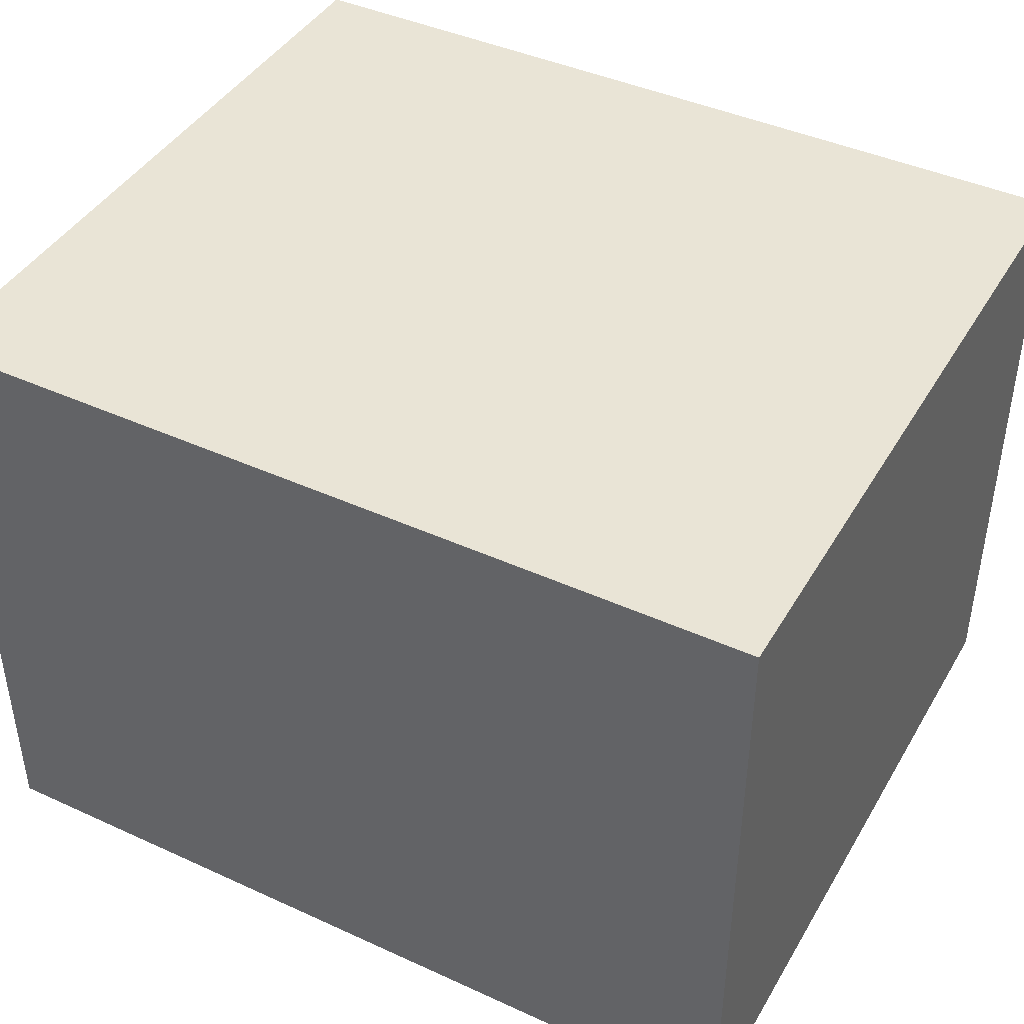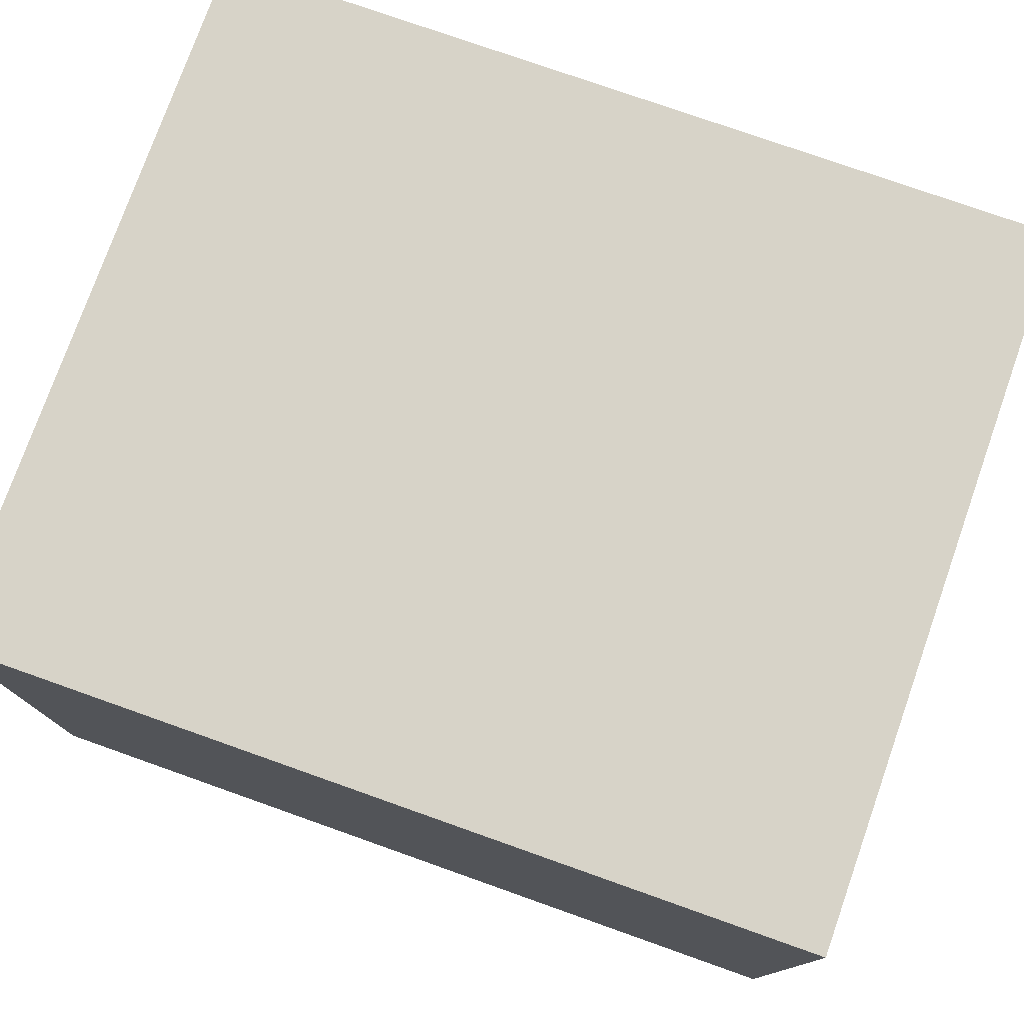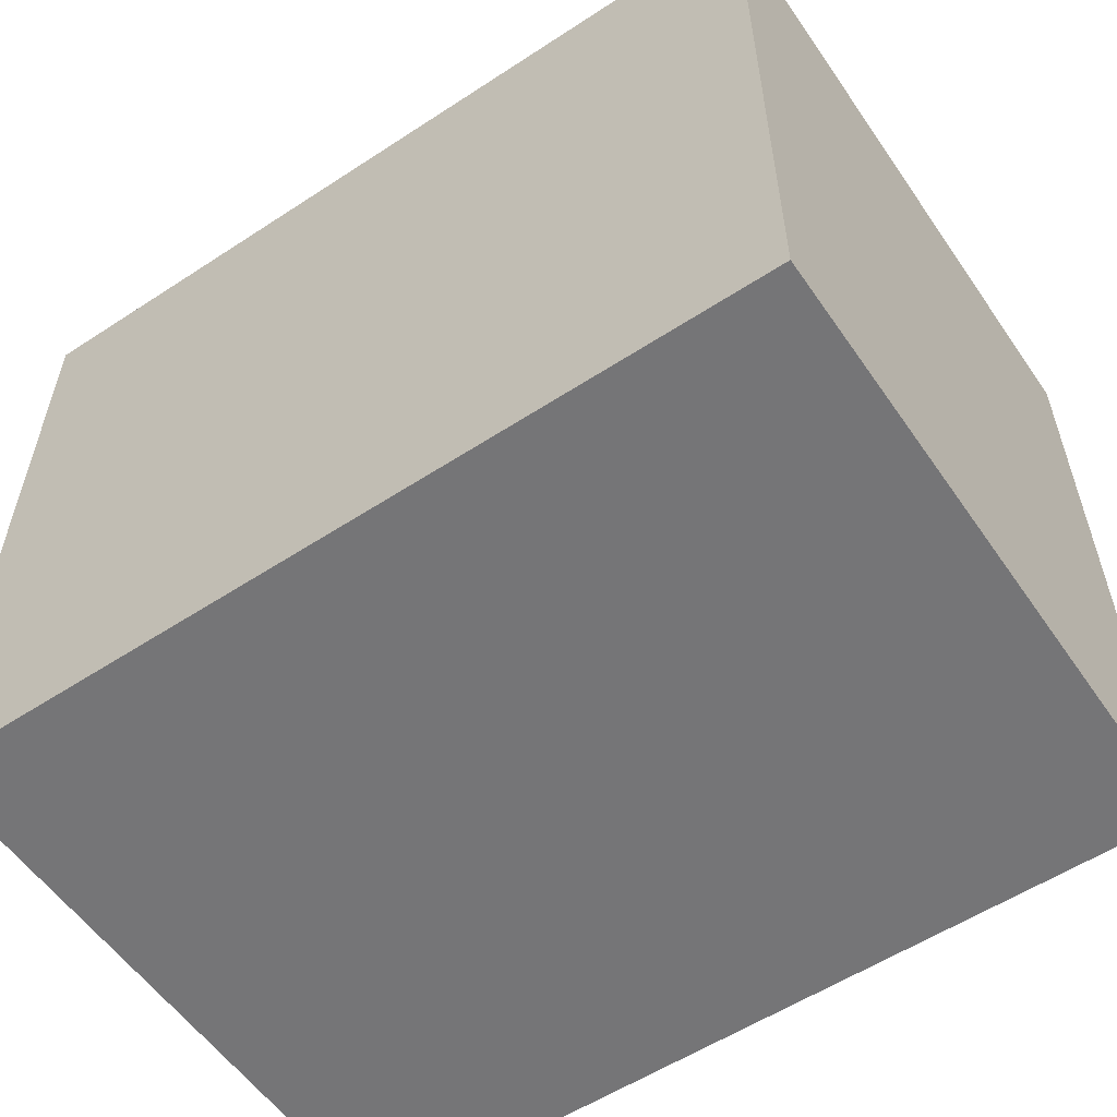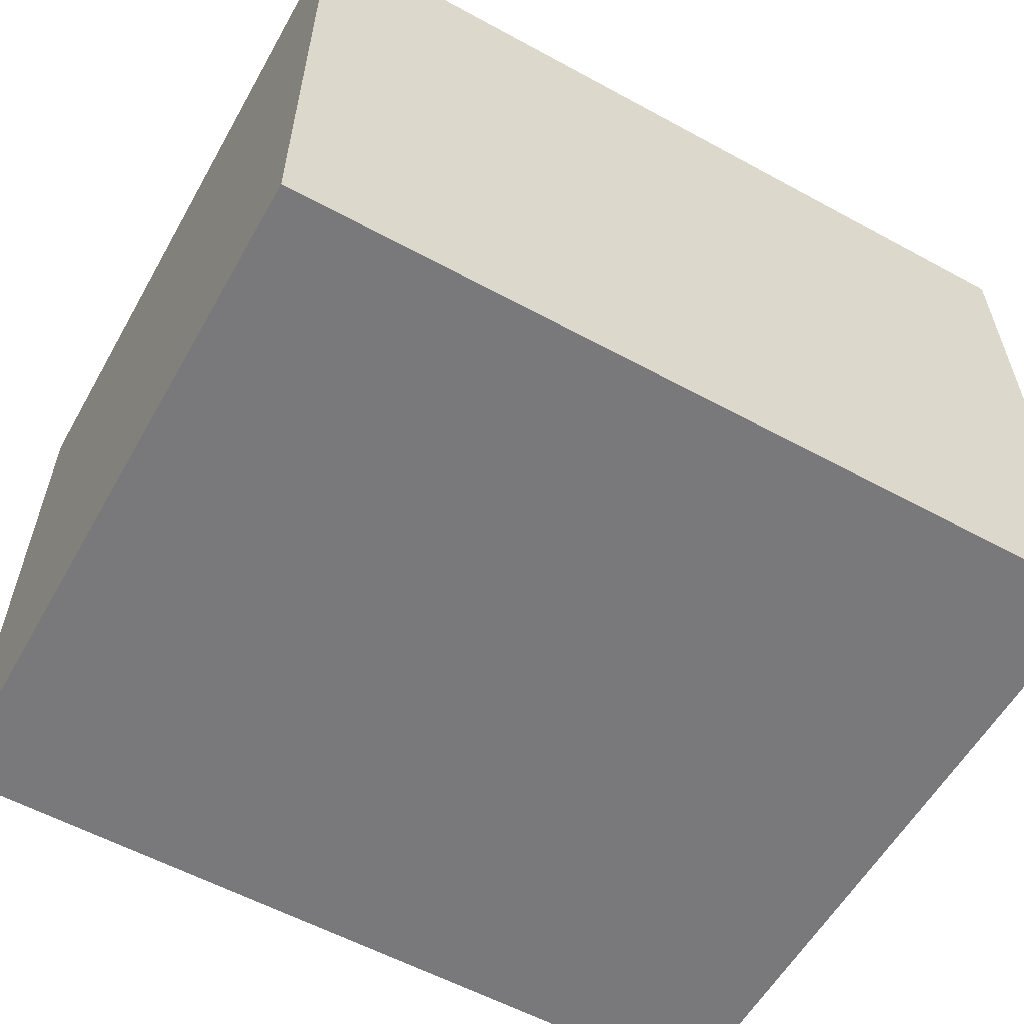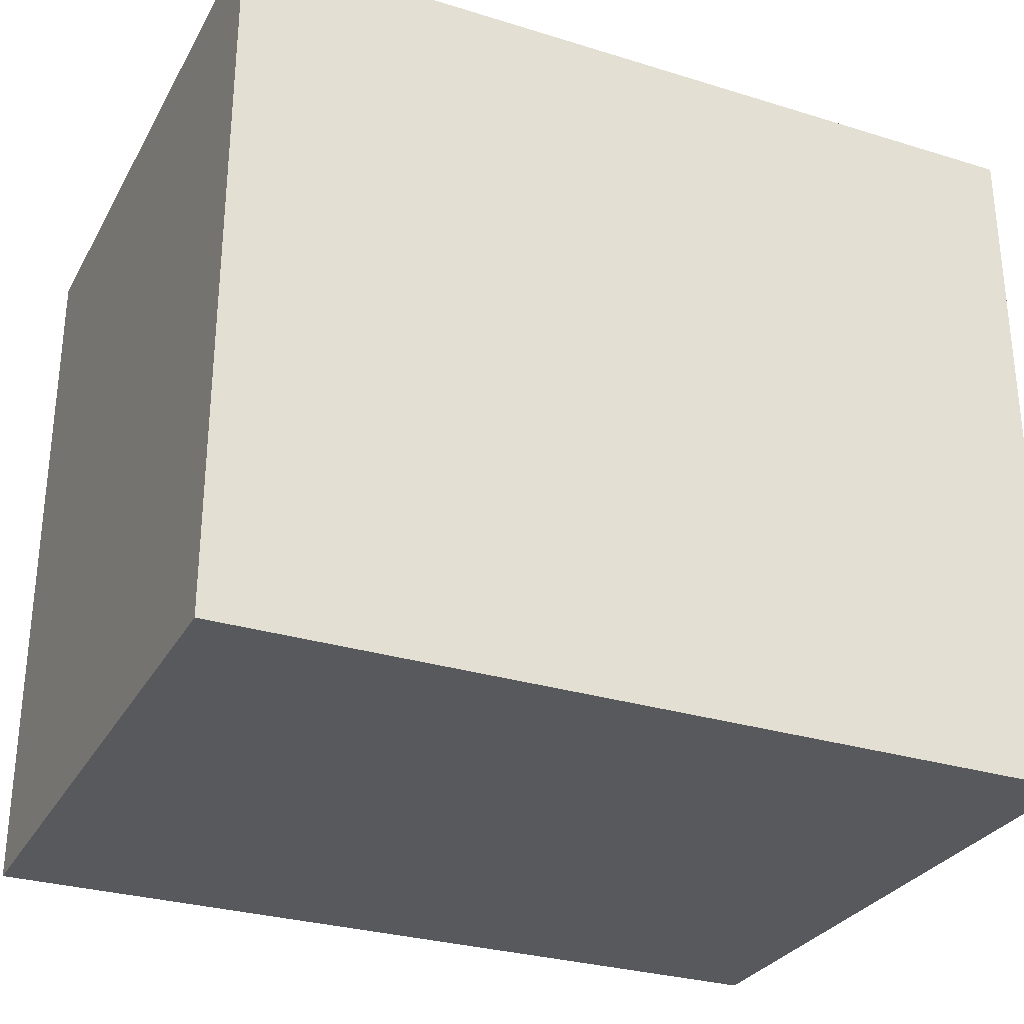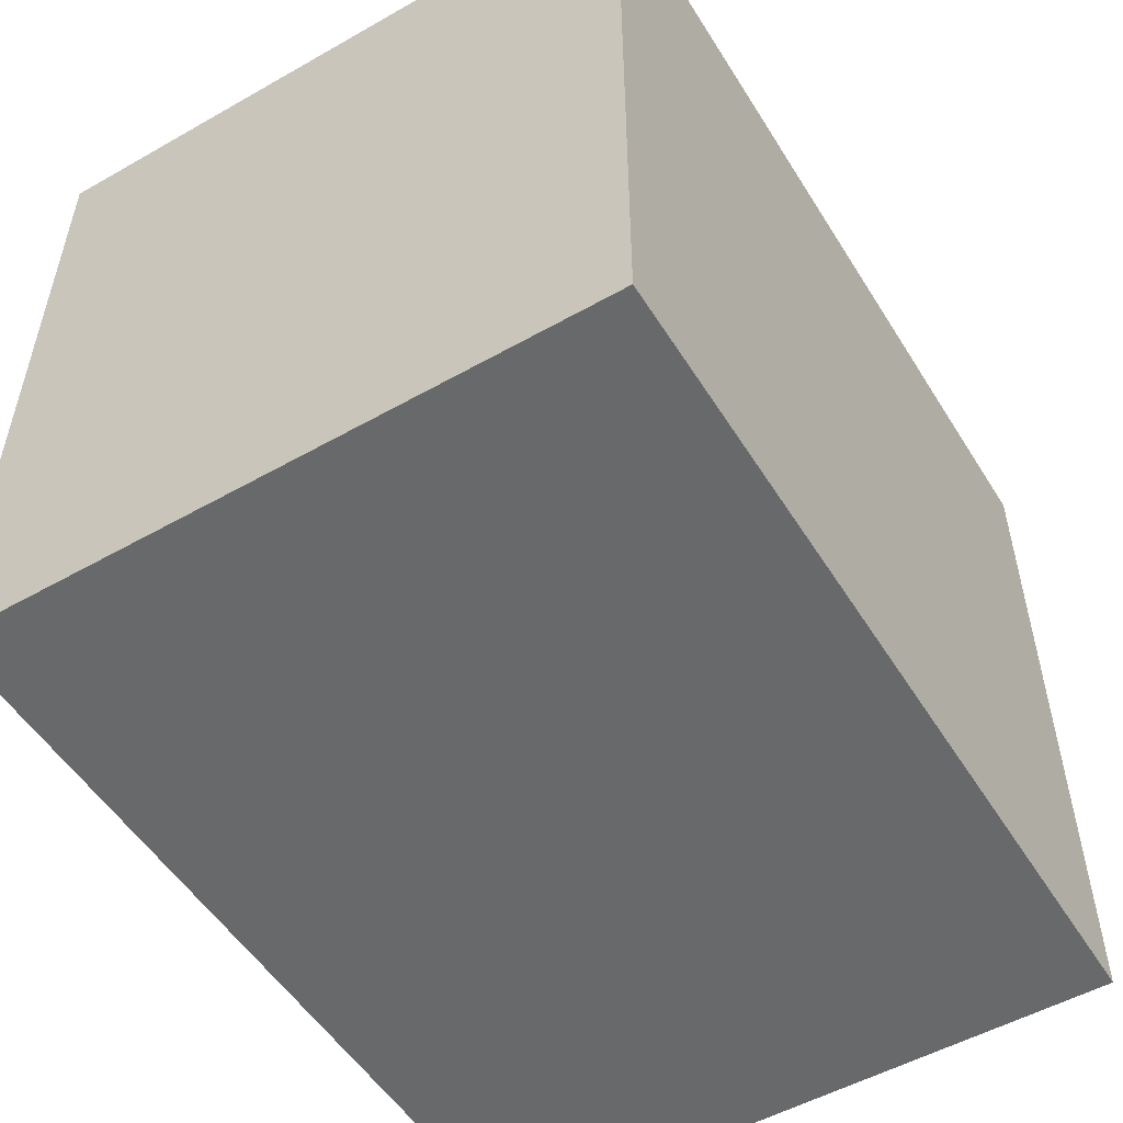
<metadata>
{"format":"obj","ext":"obj","renderer":"f3d","projection":"perspective","resolution":1024,"background":"white","views":[{"elev":42.7,"azim":28.5,"up":"+Y"},{"elev":76.9,"azim":-160.5,"up":"+Y"},{"elev":-56.6,"azim":34.3,"up":"+Z"},{"elev":-57.9,"azim":150.6,"up":"+Y"},{"elev":-29.5,"azim":-24.4,"up":"+Z"},{"elev":-52.6,"azim":121.3,"up":"+Z"}]}
</metadata>
<code>
o 13081
v 2181 1882 7.06
v 2181 1882 7.06
v 2181 1882 7.06
v 2181 1882 7.4
v 2181 1882 7.4
v 2181 1882 7.4
v 2181 1882 7.06
v 2181 1882 7.06
v 2181 1882 7.06
v 2181 1882 7.4
v 2181 1882 7.06
v 2181 1882 7.4
v 2181 1882 7.4
v 2181 1882 7.4
v 2181 1882 7.4
v 2181 1882 7.4
v 2181 1882 7.06
v 2181 1882 7.4
v 2181 1882 7.06
v 2181 1882 7.4
v 2181 1882 7.4
v 2181 1882 7.06
v 2181 1882 7.4
v 2181 1882 7.4
v 2181 1882 7.06
v 2181 1882 7.06
v 2181 1882 7.4
v 2181 1882 7.06
v 2181 1882 7.06
f 1 2 3
f 1 4 5
f 6 2 7
f 8 9 7
f 10 7 11
f 12 13 14
f 14 15 16
f 17 15 18
f 19 20 21
f 22 23 20
f 24 25 26
f 27 28 29

</code>
